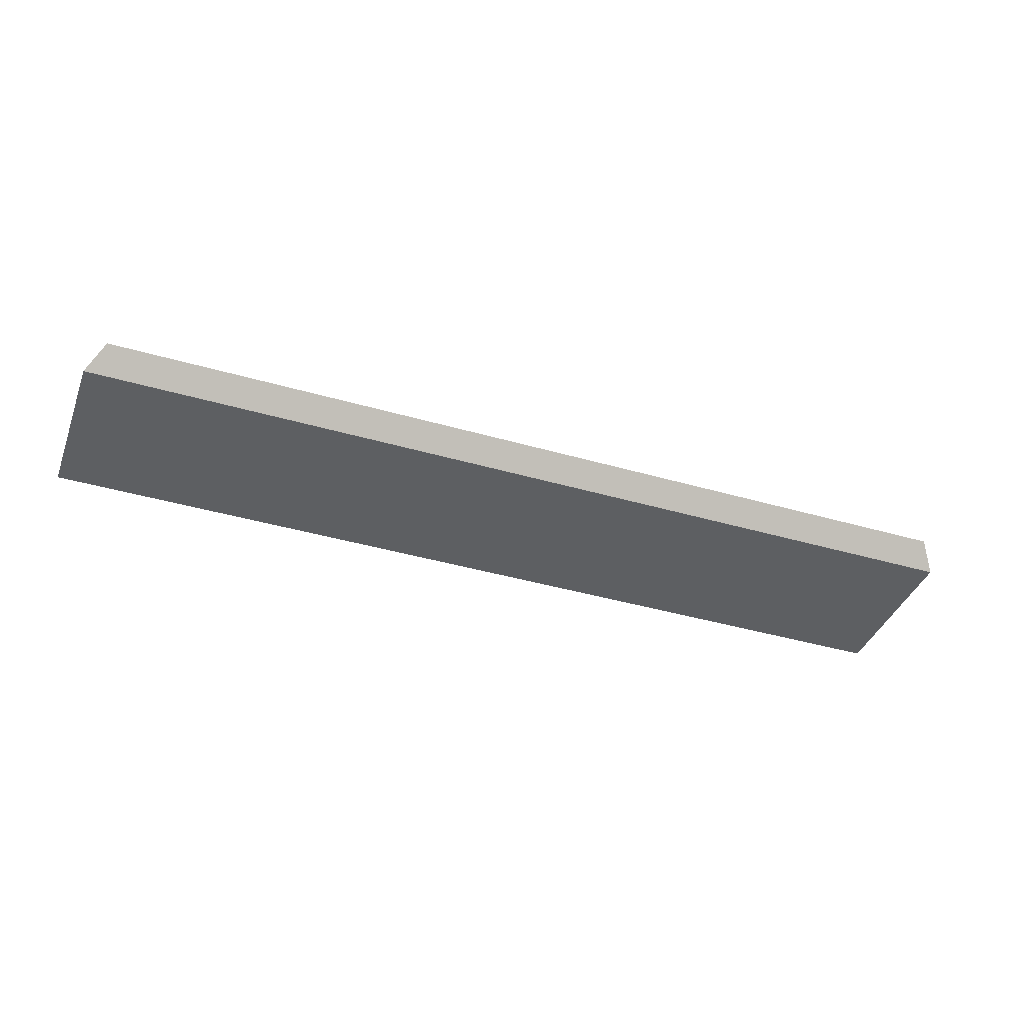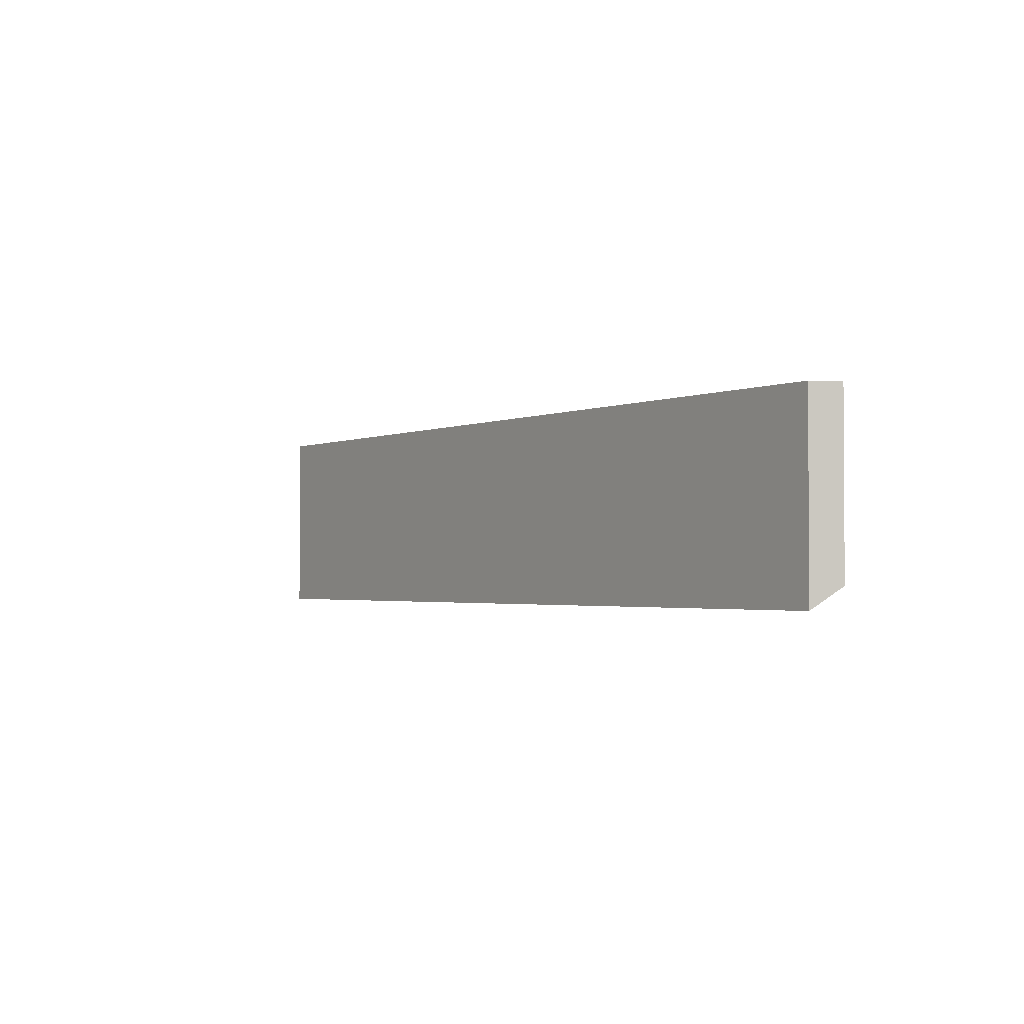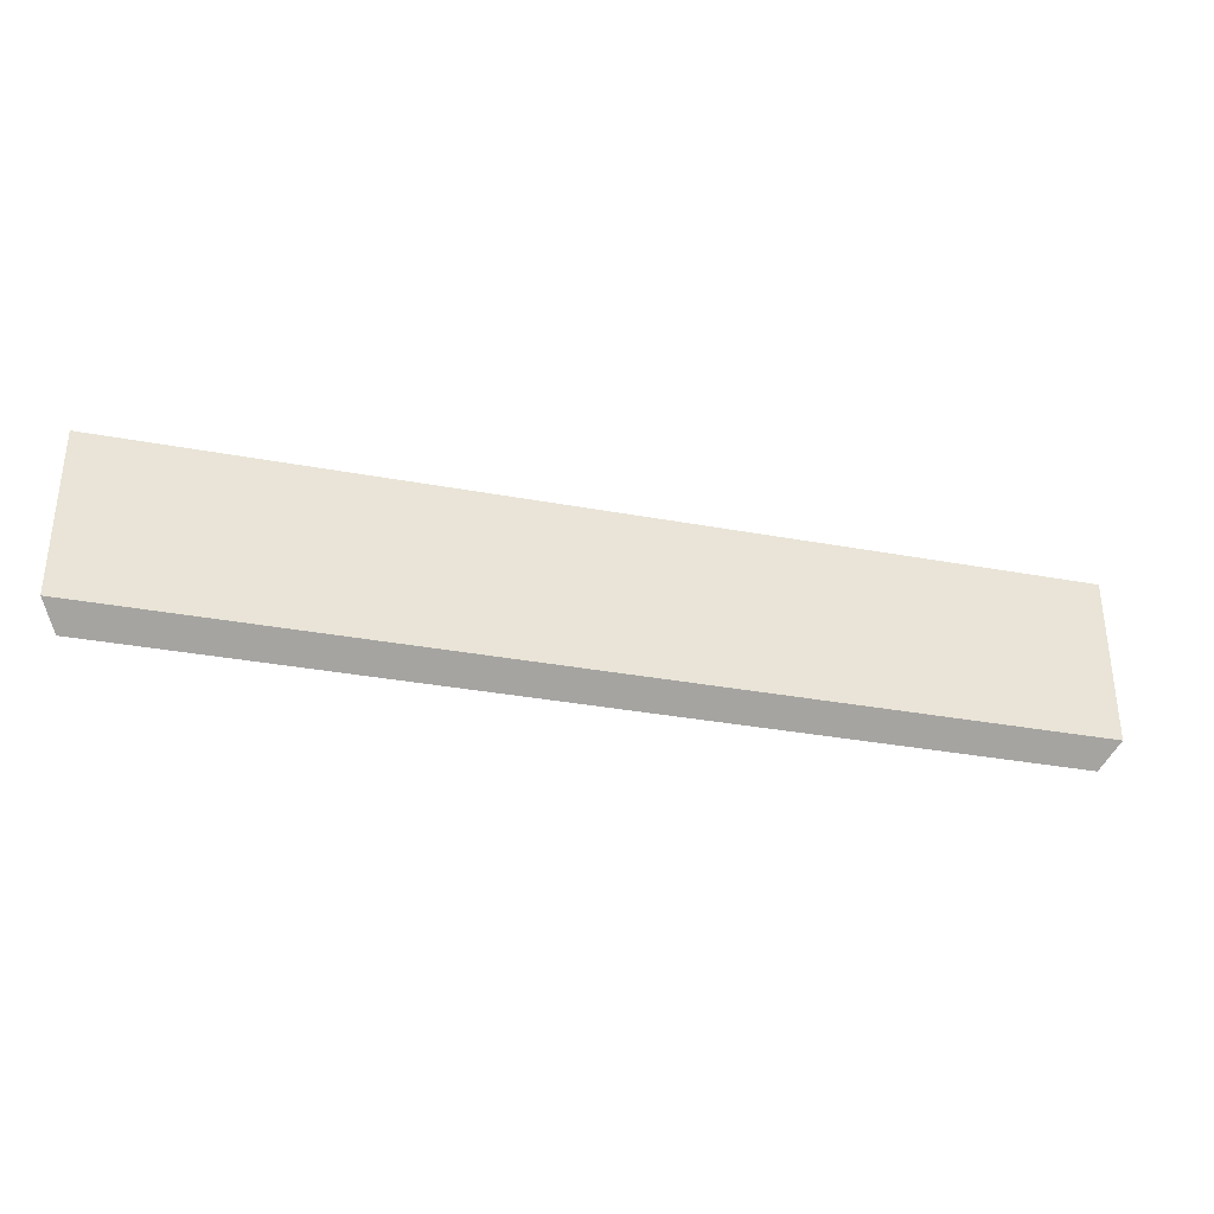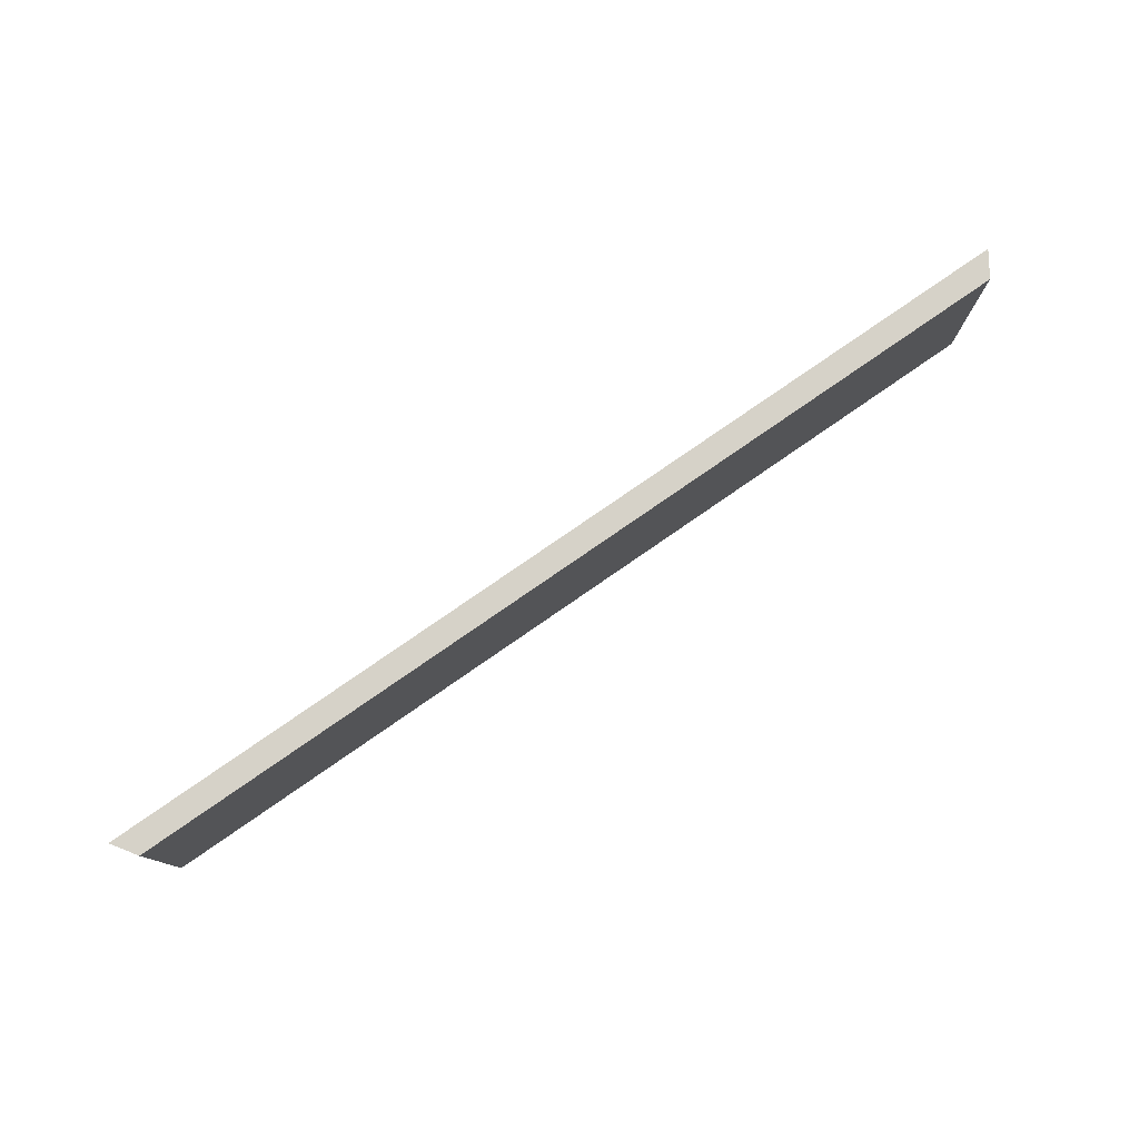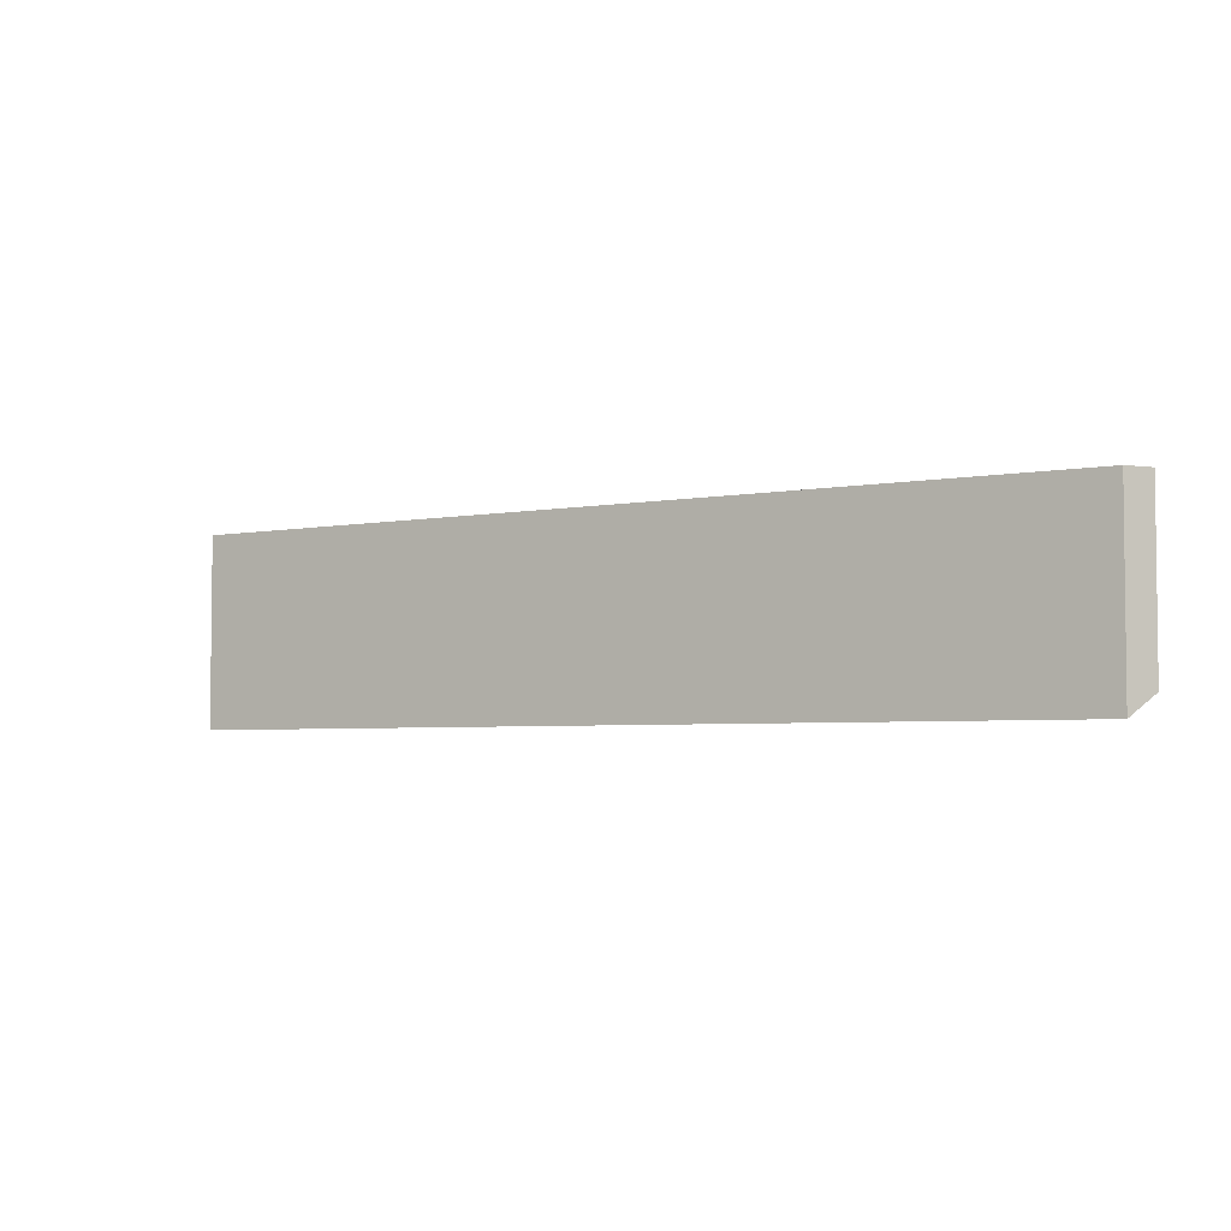
<metadata>
{"format":"obj","ext":"obj","renderer":"f3d","projection":"perspective","resolution":1024,"background":"white","views":[{"elev":-39.7,"azim":-19.9,"up":"+Z"},{"elev":-2.0,"azim":56.3,"up":"+Y"},{"elev":-33.7,"azim":165.8,"up":"+Y"},{"elev":78.4,"azim":-34.7,"up":"+Y"},{"elev":-4.0,"azim":32.5,"up":"+Y"}]}
</metadata>
<code>
g 0sca41
v 56.7 0 1.513
v -56.7 23.5 1.505
v -56.7 4e-05 1.513
v -58.7 23.5 -1.513
v -56.7 23.5 1.505
v 56.7 23.5 1.505
v 58.7 23.5 -1.513
v 56.7 0 1.513
v 58.7 2.553 -1.513
v 58.7 23.5 -1.513
v 56.7 23.5 1.505
v 56.7 0 1.513
v -56.7 4e-05 1.513
v -58.7 23.5 -1.513
v -58.7 2.553 -1.513
v -58.7 23.5 -1.513
v -56.7 4e-05 1.513
v -56.7 23.5 1.505
v -58.7 23.5 -1.513
v 56.7 23.5 1.505
v 58.7 23.5 -1.513
v -56.7 23.5 1.505
v 56.7 0 1.513
v 56.7 23.5 1.505
v 58.7 2.553 -1.513
v -56.7 4e-05 1.513
v -58.7 2.553 -1.513
v 58.7 2.553 -1.513
v 56.7 0 1.513
v -56.7 4e-05 1.513
v -58.7 2.553 -1.513
v 58.7 23.5 -1.513
v 58.7 2.553 -1.513
v 58.7 23.5 -1.513
v -58.7 2.553 -1.513
v -58.7 23.5 -1.513
f 1 2 3
f 4 5 6
f 7 8 9
f 10 11 12
f 13 14 15
f 16 17 18
f 19 20 21
f 22 23 24
f 25 26 27
f 28 29 30
f 31 32 33
f 34 35 36

</code>
